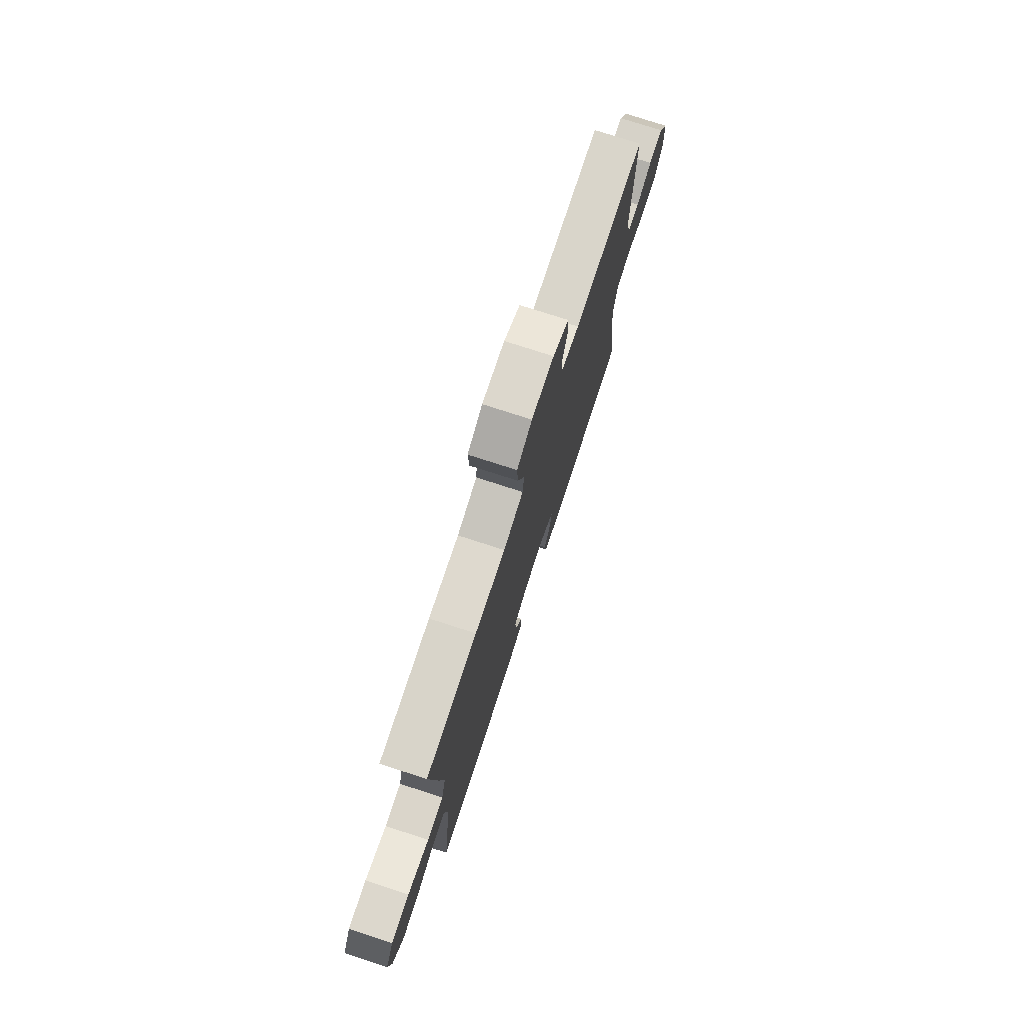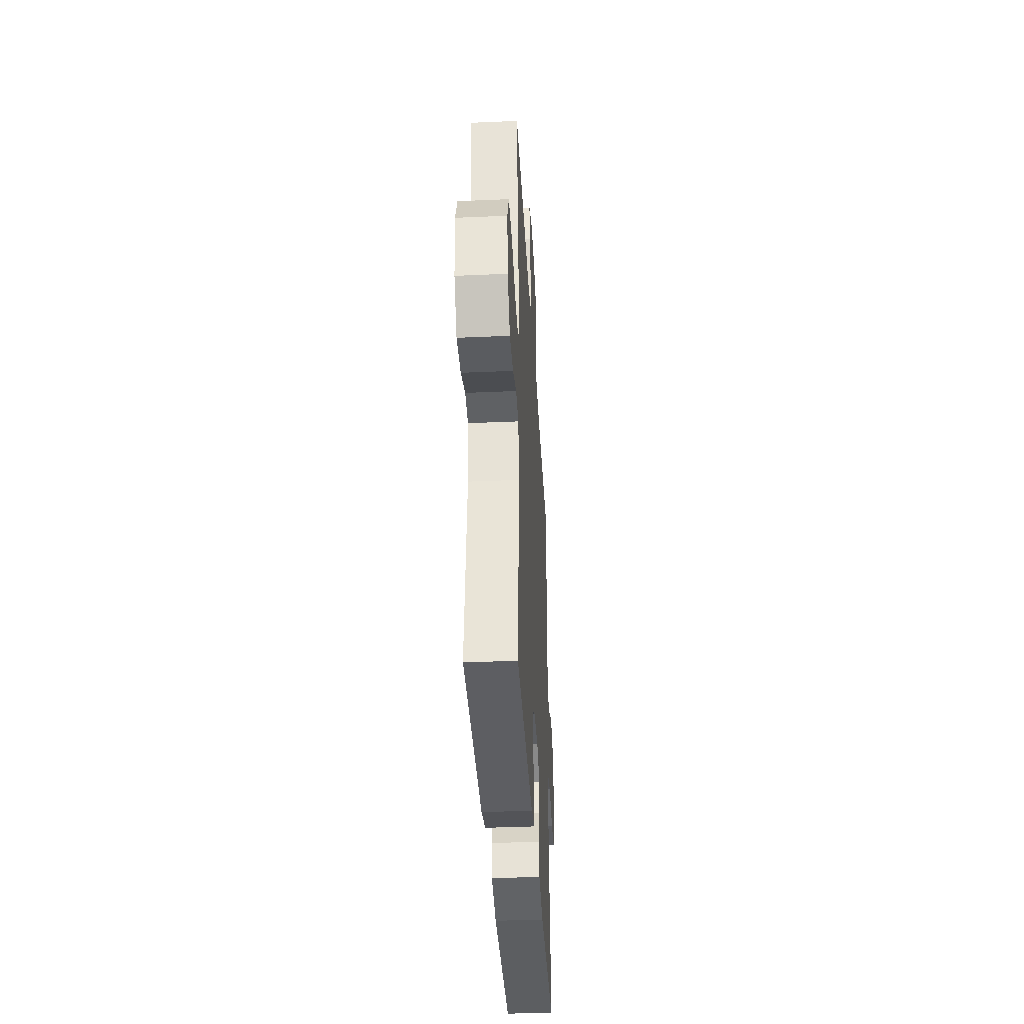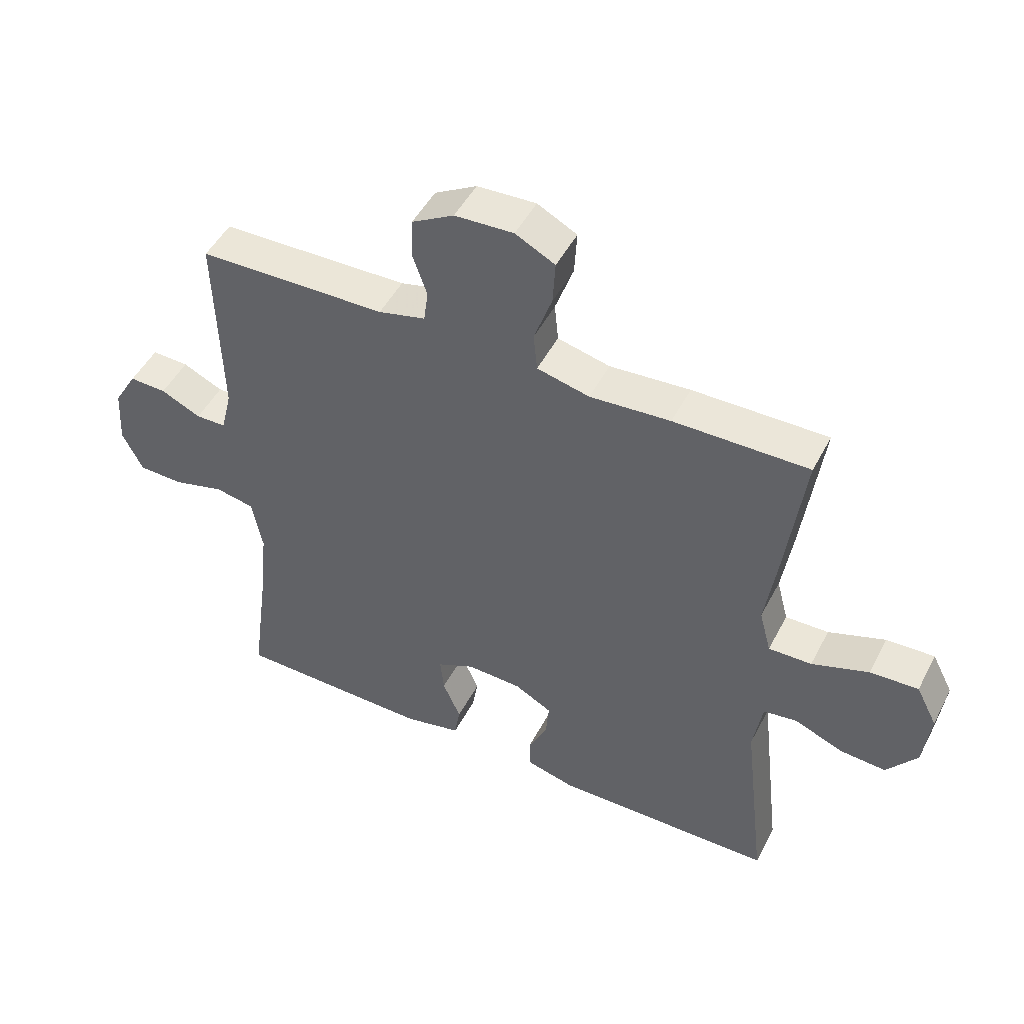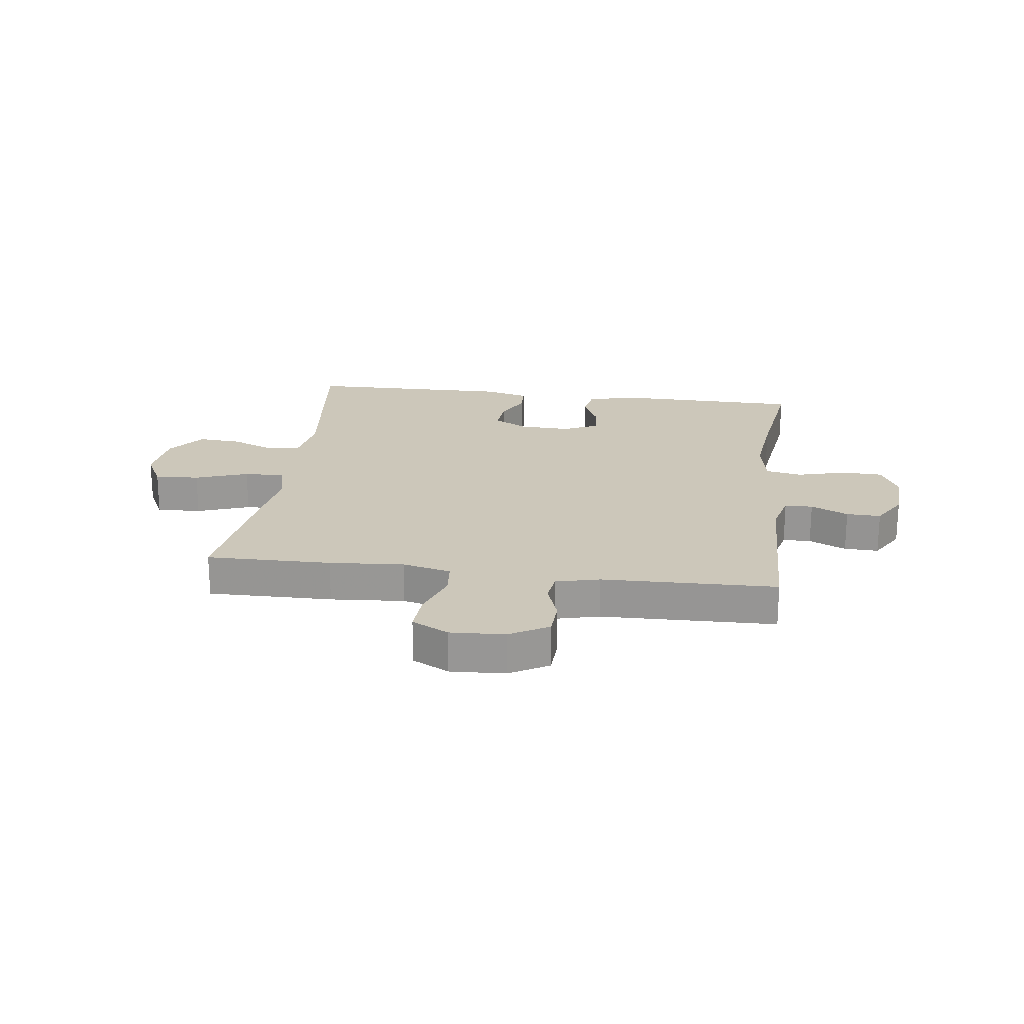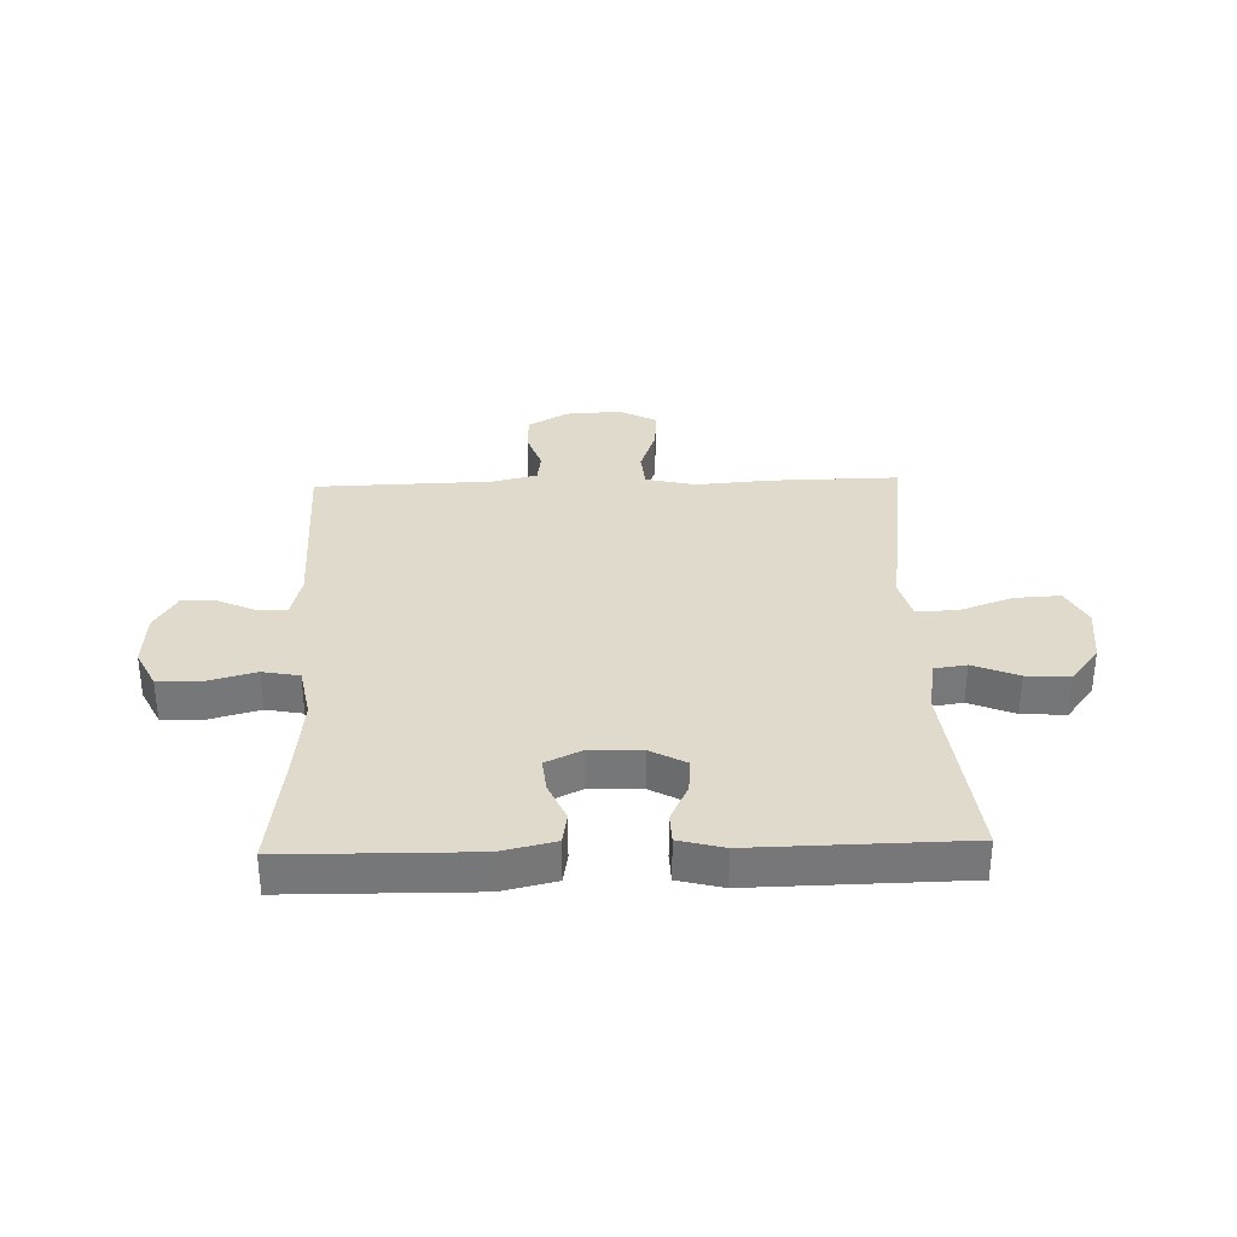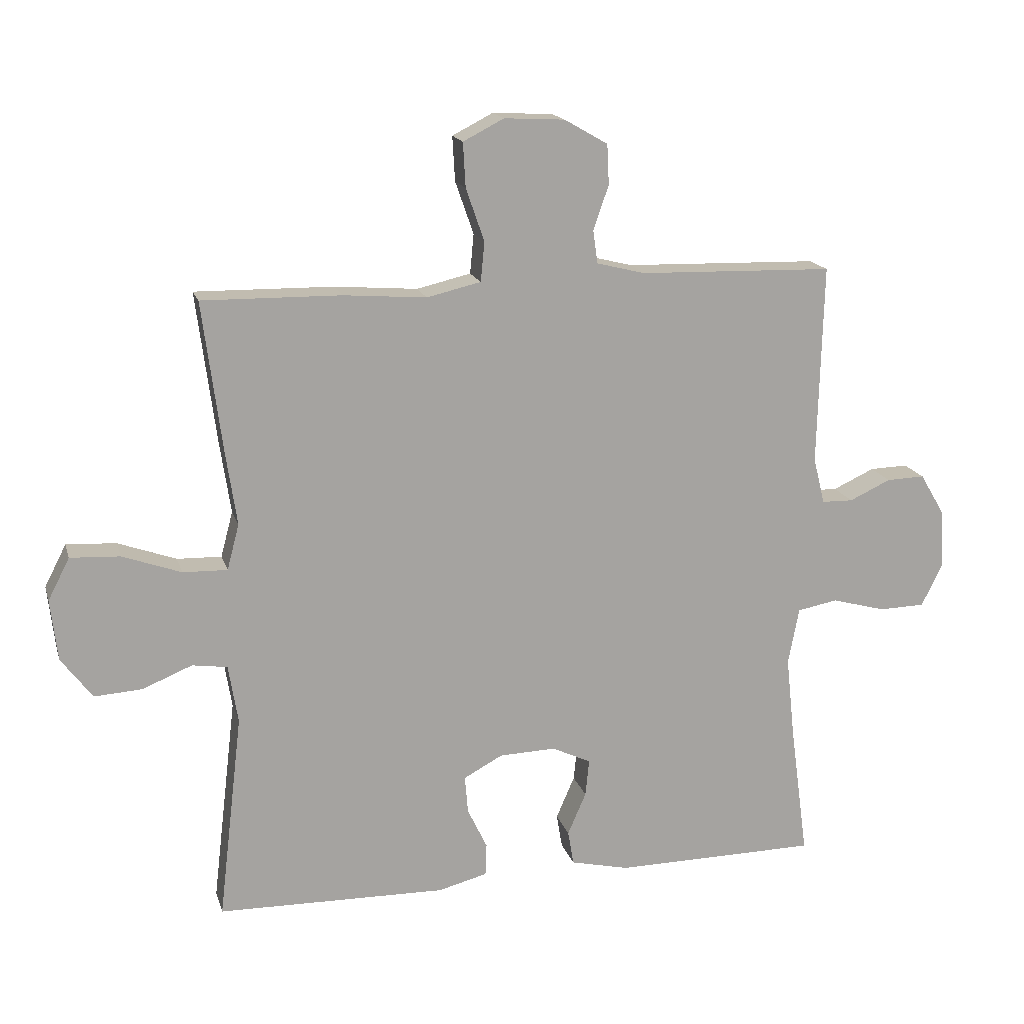
<metadata>
{"format":"obj","ext":"obj","renderer":"f3d","projection":"perspective","resolution":1024,"background":"white","views":[{"elev":75.9,"azim":-72.0,"up":"+Z"},{"elev":-38.0,"azim":-86.8,"up":"+Z"},{"elev":48.6,"azim":-153.3,"up":"+Z"},{"elev":21.4,"azim":7.5,"up":"+Y"},{"elev":33.0,"azim":178.2,"up":"+Y"},{"elev":16.6,"azim":-14.6,"up":"+Z"}]}
</metadata>
<code>
v 0.5 0.07 -0.5
v 0.18 0.07 -0.504
v 0.088 0.07 -0.483
v 0.079 0.07 -0.429
v 0.108 0.07 -0.362
v 0.114 0.07 -0.304
v 0.053 0.07 -0.275
v -0.036 0.07 -0.278
v -0.097 0.07 -0.311
v -0.092 0.07 -0.37
v -0.061 0.07 -0.435
v -0.063 0.07 -0.486
v -0.14 0.07 -0.506
v -0.5 0.07 -0.5
v -0.462 0.07 -0.175
v -0.477 0.07 -0.083
v -0.532 0.07 -0.075
v -0.61 0.07 -0.107
v -0.685 0.07 -0.112
v -0.734 0.07 -0.047
v -0.745 0.07 0.049
v -0.711 0.07 0.115
v -0.633 0.07 0.111
v -0.541 0.07 0.078
v -0.471 0.07 0.076
v -0.452 0.07 0.148
v -0.469 0.07 0.262
v -0.5 0.07 0.5
v -0.282 0.07 0.497
v -0.152 0.07 0.487
v -0.067 0.07 0.507
v -0.061 0.07 0.569
v -0.09 0.07 0.652
v -0.094 0.07 0.722
v -0.03 0.07 0.755
v 0.065 0.07 0.75
v 0.133 0.07 0.711
v 0.136 0.07 0.648
v 0.112 0.07 0.579
v 0.119 0.07 0.527
v 0.195 0.07 0.508
v 0.5 0.07 0.5
v 0.492 0.07 0.186
v 0.51 0.07 0.113
v 0.559 0.07 0.112
v 0.624 0.07 0.142
v 0.684 0.07 0.144
v 0.722 0.07 0.08
v 0.728 0.07 -0.014
v 0.695 0.07 -0.081
v 0.623 0.07 -0.083
v 0.538 0.07 -0.06
v 0.475 0.07 -0.072
v 0.458 0.07 -0.161
v 0.472 0.07 -0.292
v 0.5 0 -0.5
v 0.18 0 -0.504
v 0.088 0 -0.483
v 0.079 0 -0.429
v 0.108 0 -0.362
v 0.114 0 -0.304
v 0.053 0 -0.275
v -0.036 0 -0.278
v -0.097 0 -0.311
v -0.092 0 -0.37
v -0.061 0 -0.435
v -0.063 0 -0.486
v -0.14 0 -0.506
v -0.5 0 -0.5
v -0.462 0 -0.175
v -0.477 0 -0.083
v -0.532 0 -0.075
v -0.61 0 -0.107
v -0.685 0 -0.112
v -0.734 0 -0.047
v -0.745 0 0.049
v -0.711 0 0.115
v -0.633 0 0.111
v -0.541 0 0.078
v -0.471 0 0.076
v -0.452 0 0.148
v -0.469 0 0.262
v -0.5 0 0.5
v -0.282 0 0.497
v -0.152 0 0.487
v -0.067 0 0.507
v -0.061 0 0.569
v -0.09 0 0.652
v -0.094 0 0.722
v -0.03 0 0.755
v 0.065 0 0.75
v 0.133 0 0.711
v 0.136 0 0.648
v 0.112 0 0.579
v 0.119 0 0.527
v 0.195 0 0.508
v 0.5 0 0.5
v 0.492 0 0.186
v 0.51 0 0.113
v 0.559 0 0.112
v 0.624 0 0.142
v 0.684 0 0.144
v 0.722 0 0.08
v 0.728 0 -0.014
v 0.695 0 -0.081
v 0.623 0 -0.083
v 0.538 0 -0.06
v 0.475 0 -0.072
v 0.458 0 -0.161
v 0.472 0 -0.292
f 50 51 52
f 49 50 52
f 48 49 52
f 47 48 52
f 46 47 52
f 45 46 52
f 44 45 52 53
f 43 44 53 54
f 41 42 43 54
f 37 38 39
f 36 37 39
f 35 36 39
f 34 35 39
f 33 34 39
f 32 33 39
f 31 32 39 40
f 41 54 55
f 40 41 55
f 31 40 55
f 30 31 55
f 30 55 1
f 29 30 1
f 28 29 1
f 27 28 1
f 26 27 1
f 22 23 24
f 21 22 24
f 20 21 24
f 19 20 24
f 18 19 24
f 17 18 24
f 13 14 15
f 12 13 15
f 11 12 15
f 10 11 15
f 9 10 15 16
f 8 9 16
f 7 8 16
f 3 4 5
f 2 3 5
f 1 2 5
f 1 5 6
f 25 26 1 6
f 16 17 24 25
f 7 16 25
f 6 7 25
f 107 106 105
f 107 105 104
f 107 104 103
f 107 103 102
f 107 102 101
f 107 101 100
f 108 107 100 99
f 109 108 99 98
f 109 98 97 96
f 94 93 92
f 94 92 91
f 94 91 90
f 94 90 89
f 94 89 88
f 94 88 87
f 95 94 87 86
f 110 109 96
f 110 96 95
f 110 95 86
f 110 86 85
f 56 110 85
f 56 85 84
f 56 84 83
f 56 83 82
f 56 82 81
f 79 78 77
f 79 77 76
f 79 76 75
f 79 75 74
f 79 74 73
f 79 73 72
f 70 69 68
f 70 68 67
f 70 67 66
f 70 66 65
f 71 70 65 64
f 71 64 63
f 71 63 62
f 60 59 58
f 60 58 57
f 60 57 56
f 61 60 56
f 61 56 81 80
f 80 79 72 71
f 80 71 62
f 80 62 61
f 1 56 57 2
f 2 57 58 3
f 3 58 59 4
f 4 59 60 5
f 5 60 61 6
f 6 61 62 7
f 7 62 63 8
f 8 63 64 9
f 9 64 65 10
f 10 65 66 11
f 11 66 67 12
f 12 67 68 13
f 13 68 69 14
f 14 69 70 15
f 15 70 71 16
f 16 71 72 17
f 17 72 73 18
f 18 73 74 19
f 19 74 75 20
f 20 75 76 21
f 21 76 77 22
f 22 77 78 23
f 23 78 79 24
f 24 79 80 25
f 25 80 81 26
f 26 81 82 27
f 27 82 83 28
f 28 83 84 29
f 29 84 85 30
f 30 85 86 31
f 31 86 87 32
f 32 87 88 33
f 33 88 89 34
f 34 89 90 35
f 35 90 91 36
f 36 91 92 37
f 37 92 93 38
f 38 93 94 39
f 39 94 95 40
f 40 95 96 41
f 41 96 97 42
f 42 97 98 43
f 43 98 99 44
f 44 99 100 45
f 45 100 101 46
f 46 101 102 47
f 47 102 103 48
f 48 103 104 49
f 49 104 105 50
f 50 105 106 51
f 51 106 107 52
f 52 107 108 53
f 53 108 109 54
f 54 109 110 55
f 55 110 56 1

</code>
